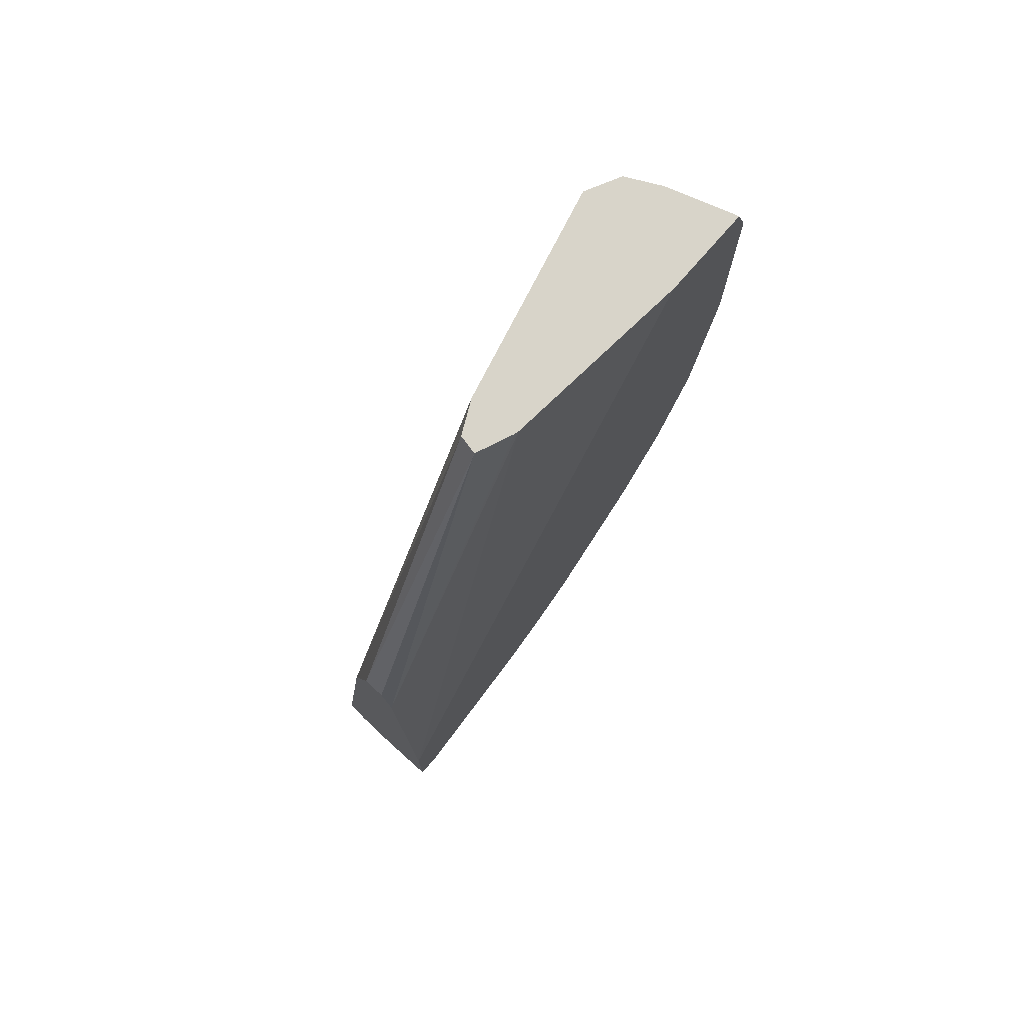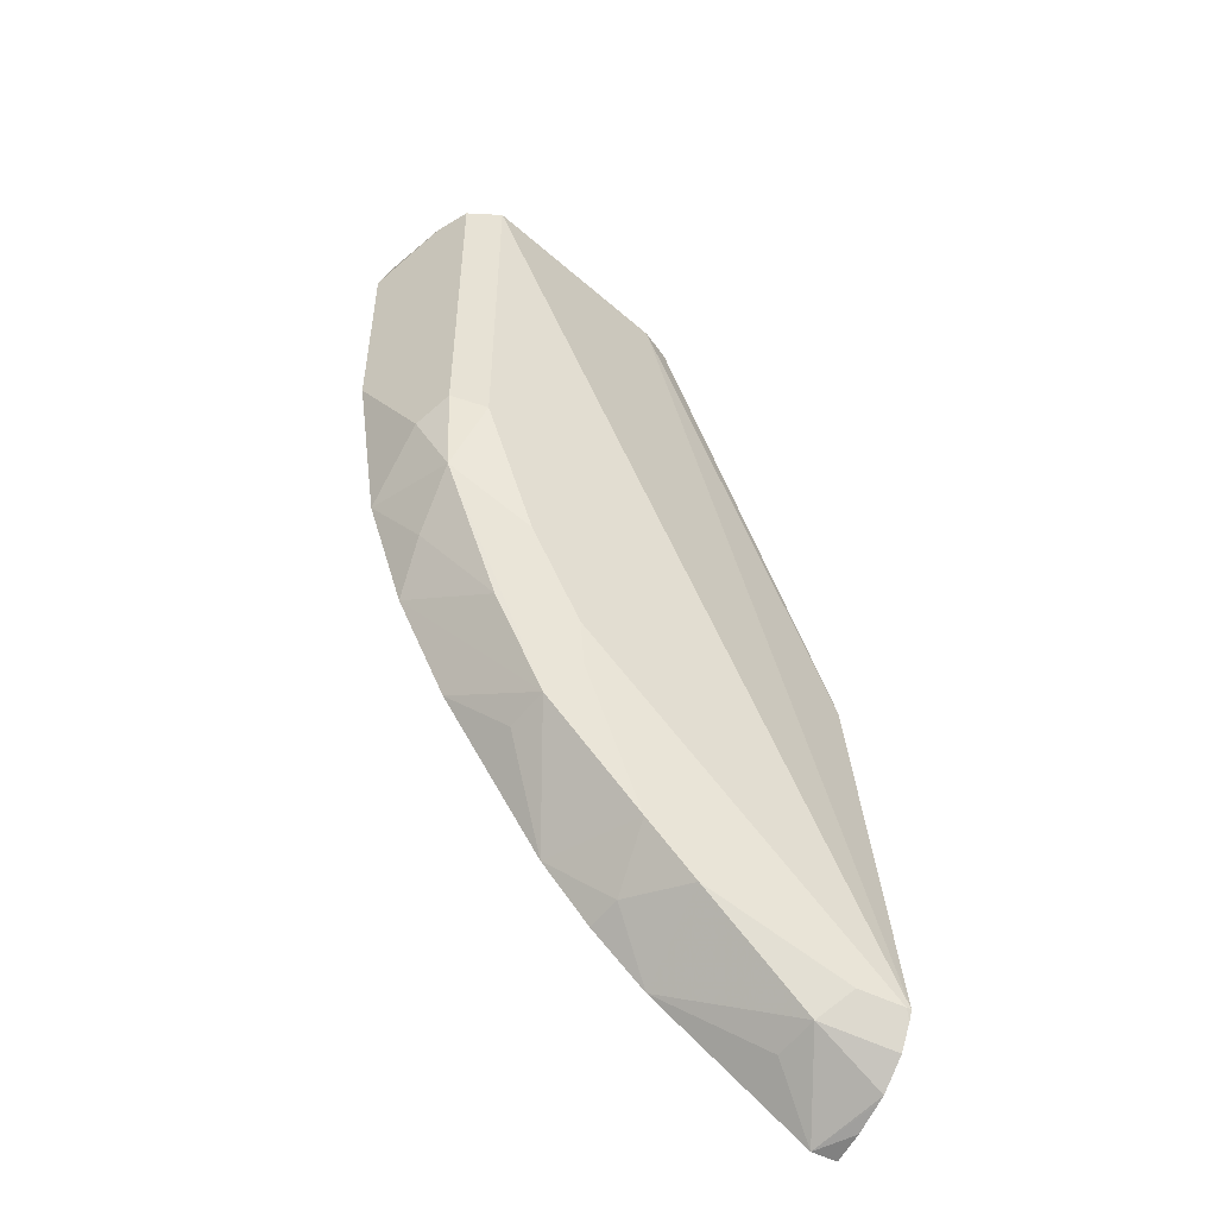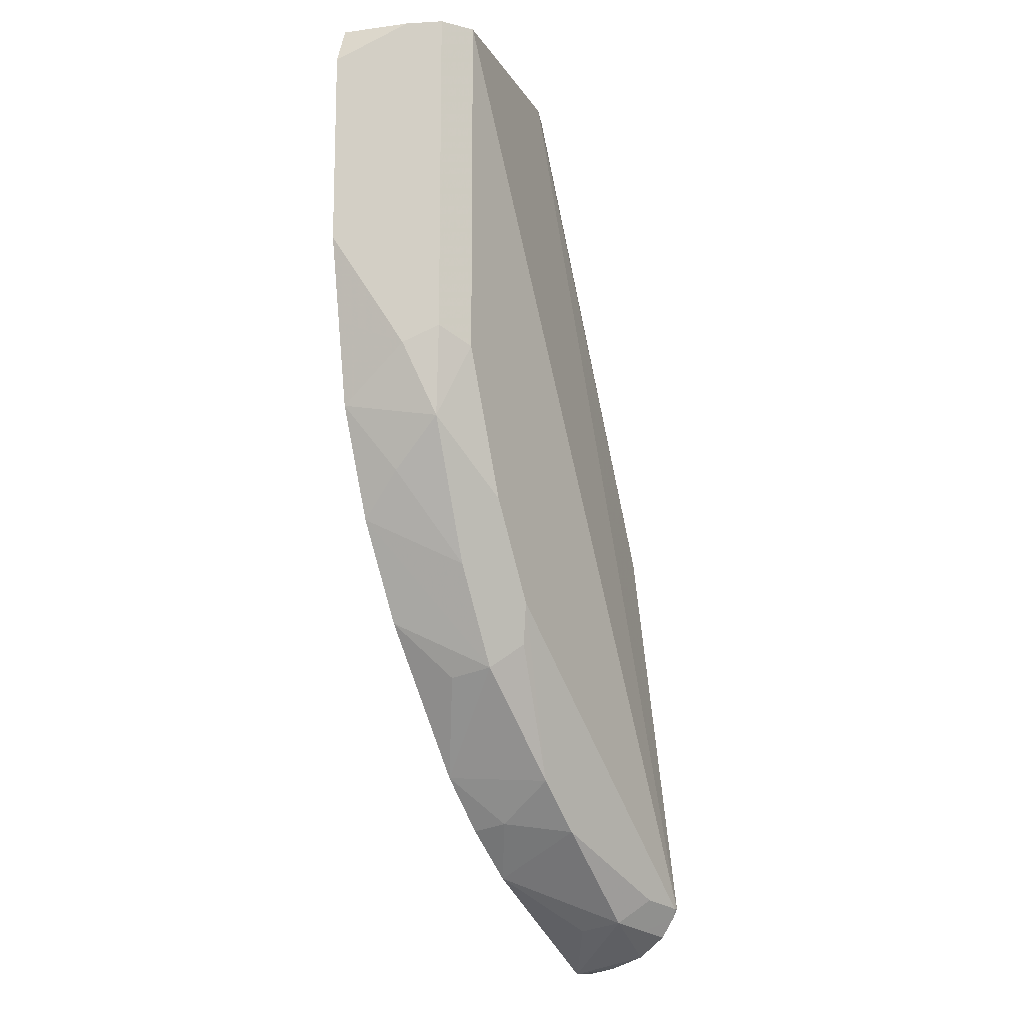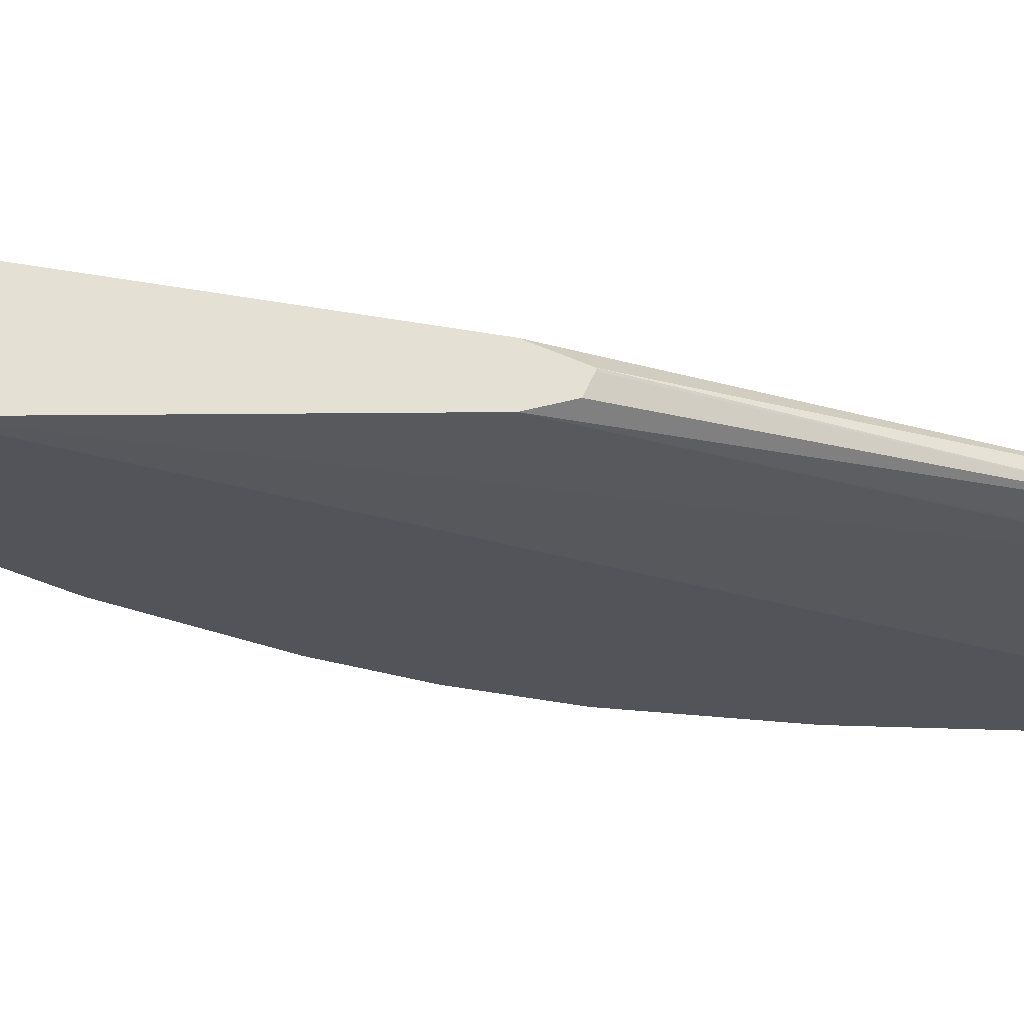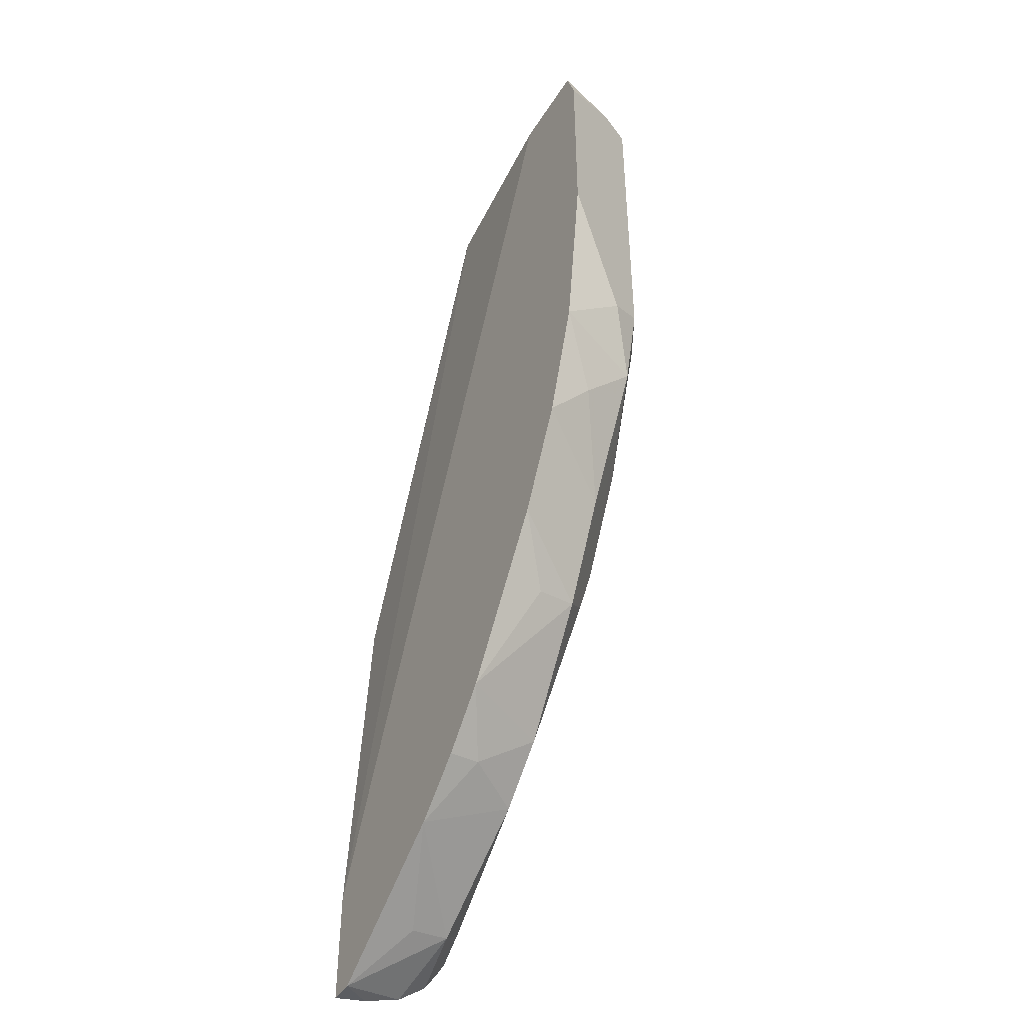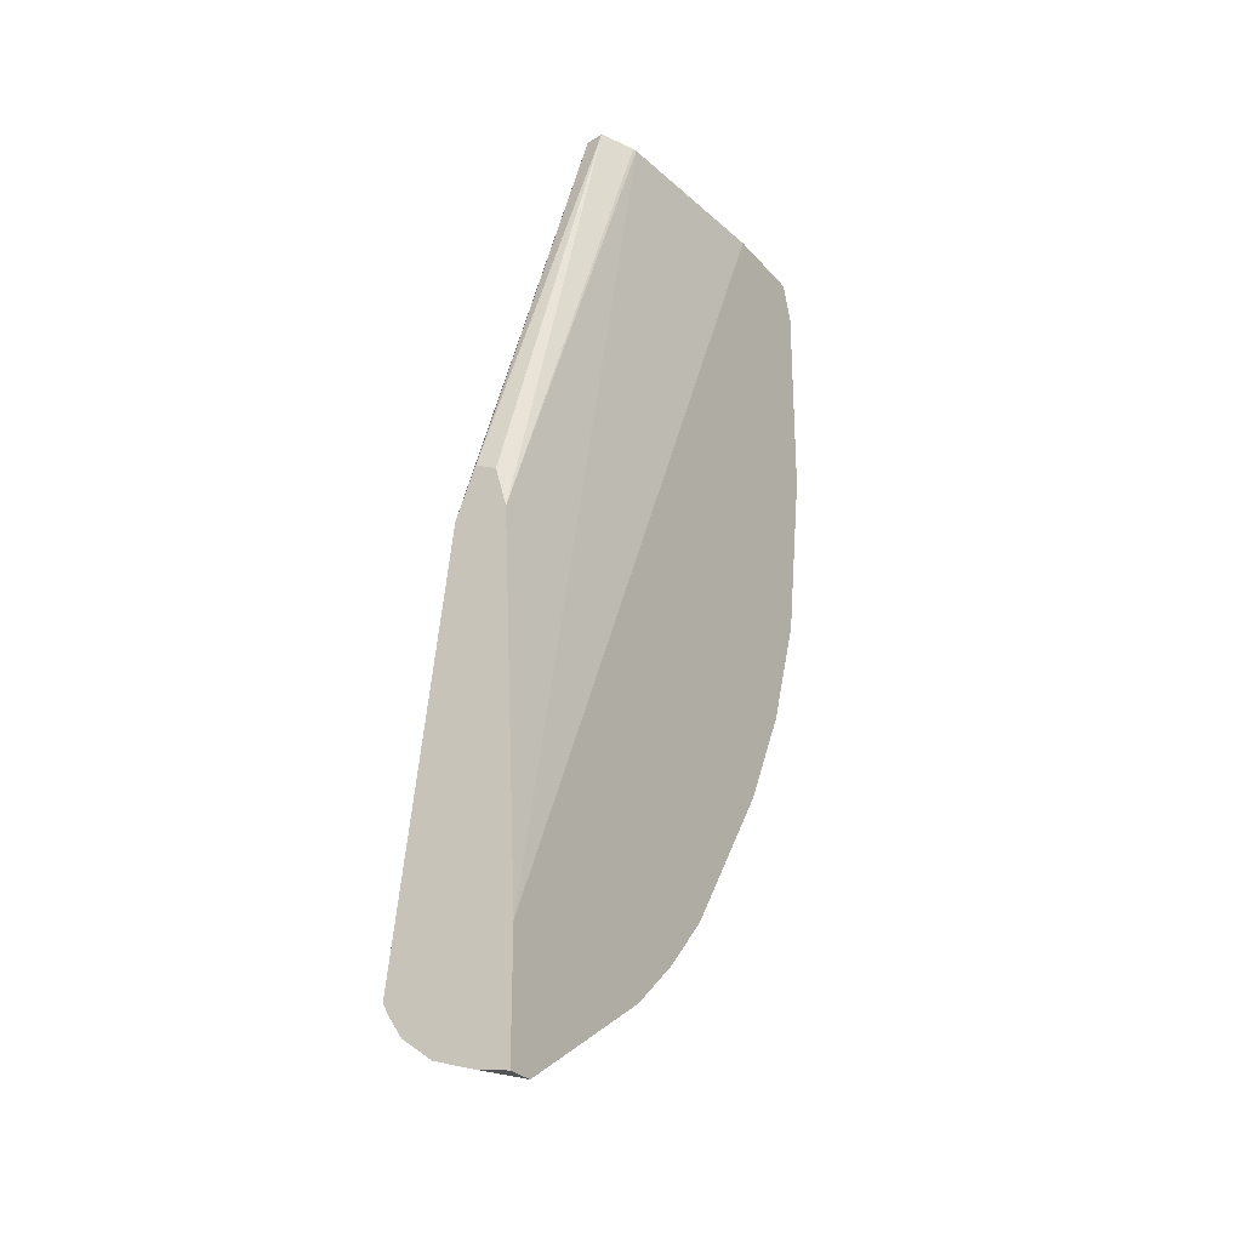
<metadata>
{"format":"obj","ext":"obj","renderer":"f3d","projection":"perspective","resolution":1024,"background":"white","views":[{"elev":75.4,"azim":-49.0,"up":"+Z"},{"elev":-50.7,"azim":150.2,"up":"+Z"},{"elev":-13.7,"azim":124.0,"up":"+Z"},{"elev":-23.7,"azim":-94.6,"up":"+Y"},{"elev":-44.6,"azim":60.0,"up":"+Z"},{"elev":-27.9,"azim":-58.3,"up":"+Z"}]}
</metadata>
<code>
v 0.1769 0.8867 -0.1199
v 0.1769 0.8858 -0.1202
v 0.2428 0.8803 0.06098
v 0.2444 0.8876 0.06098
v 0.1769 0.8941 -0.1391
v 0.1769 0.8786 -0.1236
v 0.2567 0.8746 0.06098
v 0.1769 0.8742 -0.1391
v 0.2567 0.8937 0.06098
v 0.1769 0.914 -0.298
v 0.2583 0.8742 0.06098
v 0.1769 0.8676 -0.2814
v 0.3378 0.914 0.06098
v 0.1788 0.914 -0.298
v 0.1769 0.9121 -0.3017
v 0.331 0.8676 0.06095
v 0.3312 0.8676 0.06098
v 0.1769 0.8676 -0.3261
v 0.351 0.9073 0.06098
v 0.3378 0.914 -0.07949
v 0.1954 0.9106 -0.2947
v 0.1888 0.904 -0.308
v 0.2186 0.914 -0.2583
v 0.1769 0.9064 -0.3103
v 0.3659 0.8676 0.06098
v 0.1769 0.8801 -0.3238
v 0.1871 0.8676 -0.3261
v 0.3576 0.8941 0.06098
v 0.3709 0.8676 0.04628
v 0.351 0.9073 -0.07286
v 0.3477 0.904 -0.1093
v 0.3179 0.914 -0.1391
v 0.2053 0.9007 -0.3046
v 0.2152 0.9106 -0.2748
v 0.2484 0.904 -0.2682
v 0.1769 0.895 -0.3188
v 0.2682 0.904 -0.2484
v 0.298 0.914 -0.1788
v 0.3708 0.8676 0.04643
v 0.1769 0.8922 -0.3197
v 0.2467 0.8676 -0.2864
v 0.2086 0.8841 -0.308
v 0.3709 0.8676 -0.03311
v 0.3576 0.8941 -0.07949
v 0.3609 0.8676 -0.1026
v 0.3477 0.8841 -0.1292
v 0.3245 0.9007 -0.1656
v 0.3046 0.9007 -0.2053
v 0.2649 0.8808 -0.2649
v 0.2864 0.8676 -0.2466
v 0.2947 0.9106 -0.1953
v 0.2676 0.8676 -0.2675
v 0.3659 0.8676 -0.0679
v 0.346 0.8676 -0.1473
v 0.3261 0.8676 -0.187
v 0.308 0.8841 -0.2086
f 23 37 34
f 23 38 37
f 25 39 28
f 27 42 41
f 27 40 36
f 27 36 33
f 27 33 42
f 14 23 34
f 28 39 29
f 26 40 27
f 22 36 24
f 20 31 32
f 21 35 33
f 21 37 35
f 21 34 37
f 21 33 22
f 19 43 30
f 19 29 43
f 19 28 29
f 18 26 27
f 15 22 24
f 30 43 44
f 14 34 21
f 22 33 36
f 30 44 31
f 37 38 51
f 31 45 46
f 14 22 15
f 50 56 55
f 49 50 52
f 48 56 50
f 48 55 56
f 48 54 55
f 47 54 48
f 46 54 47
f 45 54 46
f 44 53 45
f 43 53 44
f 31 44 45
f 41 49 52
f 37 48 50
f 37 51 48
f 37 50 49
f 35 37 49
f 35 49 41
f 33 41 42
f 33 35 41
f 31 38 32
f 31 48 38
f 31 47 48
f 31 46 47
f 38 48 51
f 14 21 22
f 20 30 31
f 13 19 30
f 3 6 8
f 3 9 4
f 3 13 9
f 3 19 13
f 3 28 19
f 3 25 28
f 3 17 25
f 3 11 17
f 3 7 11
f 2 6 3
f 1 6 2
f 3 8 7
f 1 8 6
f 1 18 12
f 1 26 18
f 1 40 26
f 1 36 40
f 1 15 24
f 1 10 15
f 1 5 10
f 1 4 5
f 1 3 4
f 1 2 3
f 13 30 20
f 1 12 8
f 4 9 5
f 1 24 36
f 7 8 11
f 5 9 10
f 12 25 17
f 12 39 25
f 12 29 39
f 12 53 43
f 12 45 53
f 12 17 16
f 12 54 45
f 12 55 54
f 12 50 55
f 12 52 50
f 12 41 52
f 12 43 29
f 12 18 27
f 12 27 41
f 9 13 10
f 8 12 11
f 10 13 20
f 10 20 32
f 10 14 15
f 10 38 23
f 10 23 14
f 11 16 17
f 11 12 16
f 10 32 38

</code>
